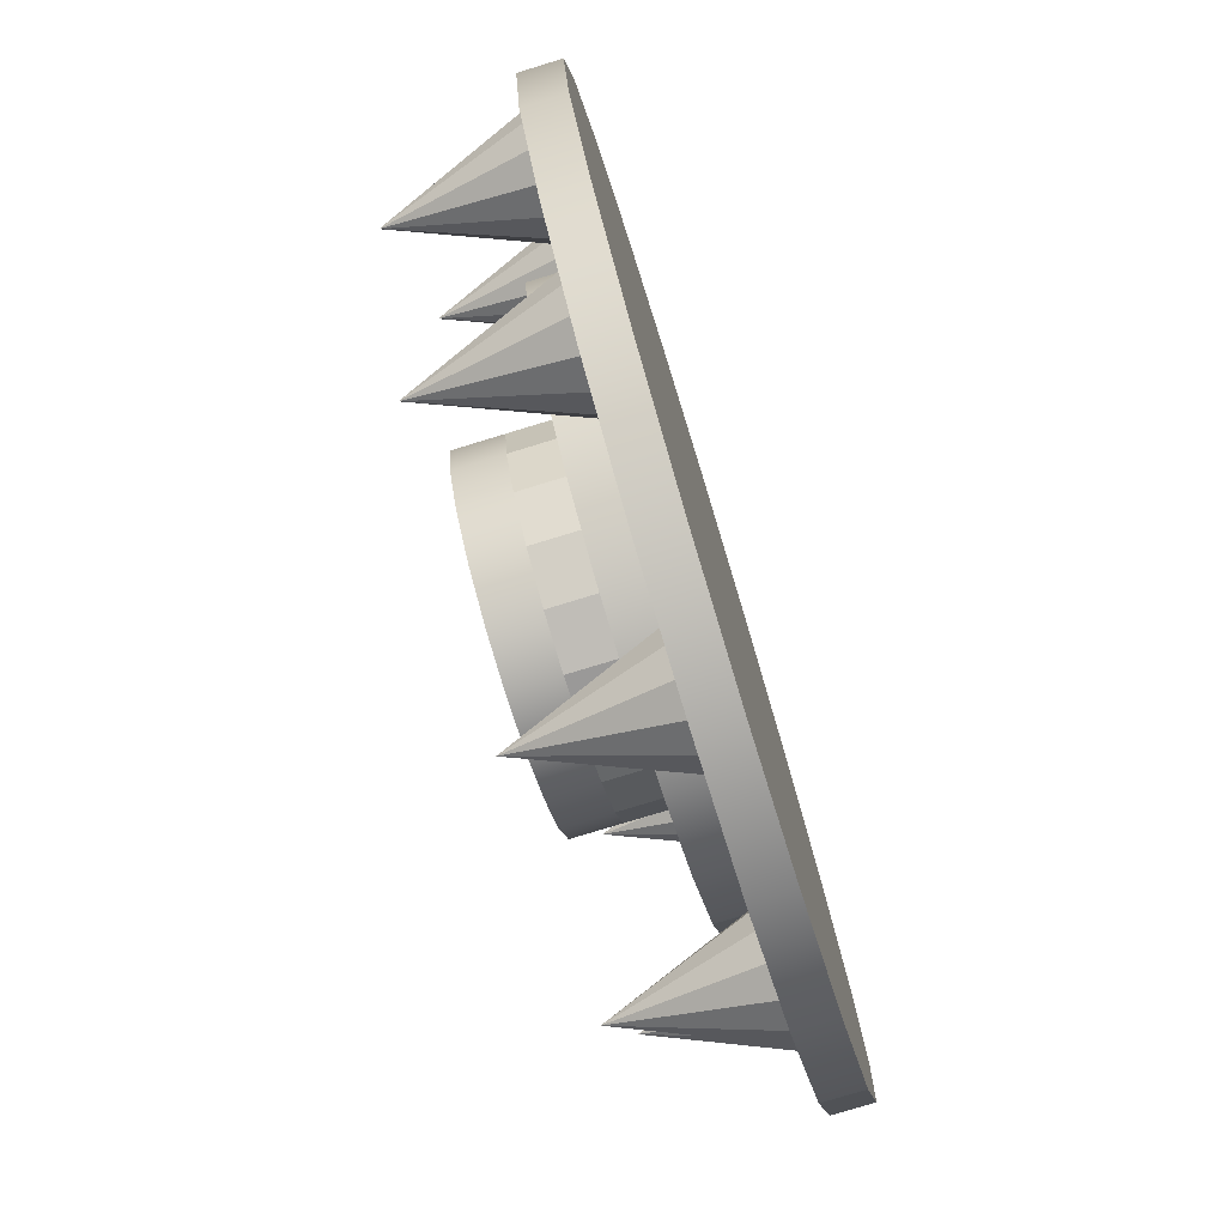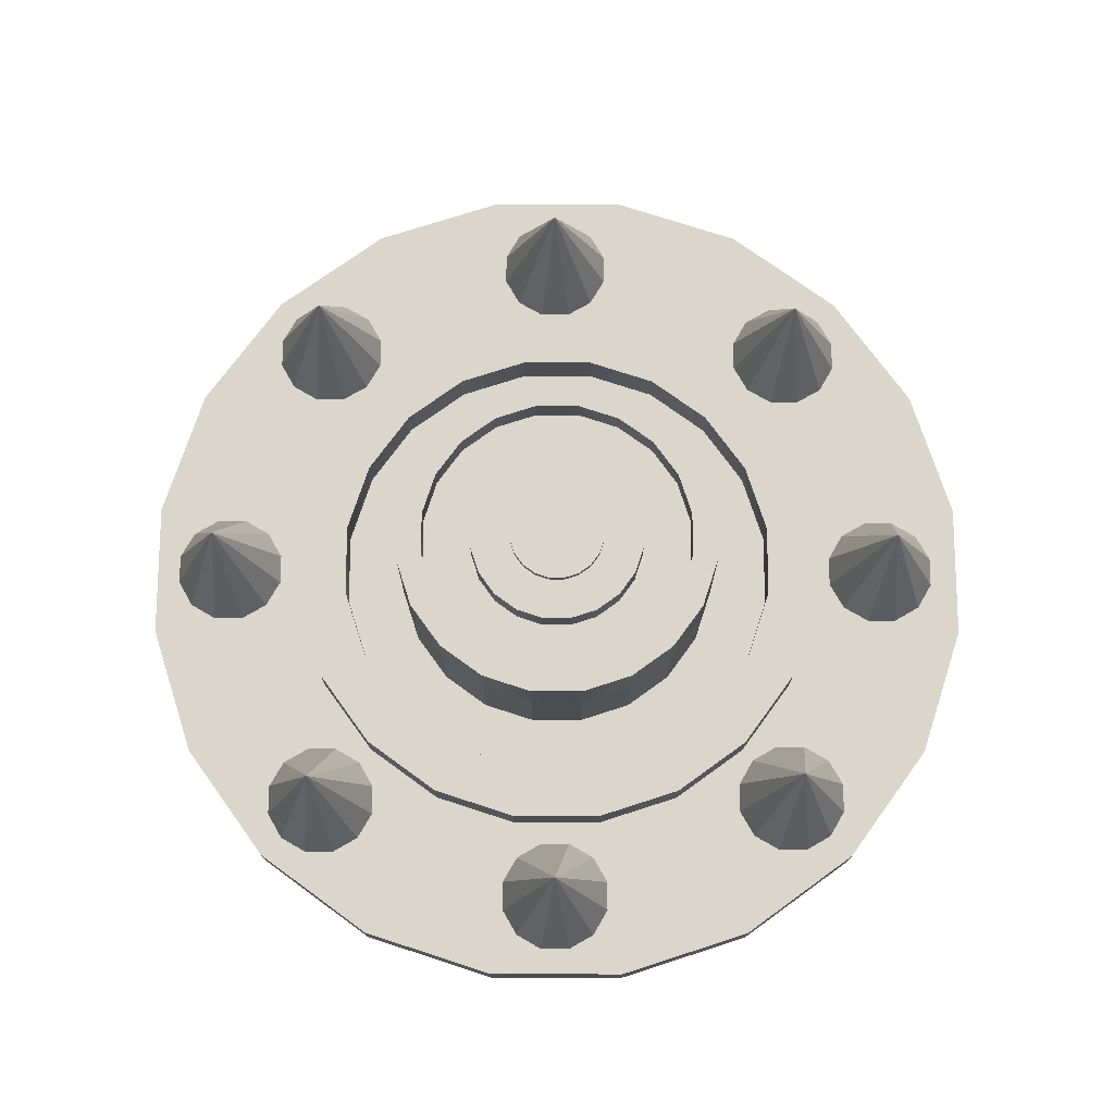
<metadata>
{"format":"obj","ext":"obj","renderer":"f3d","projection":"perspective","resolution":1024,"background":"white","views":[{"elev":-77.5,"azim":-73.0,"up":"+Z"},{"elev":74.1,"azim":135.1,"up":"+Y"}]}
</metadata>
<code>
g default
v -0.8734 0.03885 -0.1161
v -0.9458 0.03885 -0.1886
v -1.045 0.03885 -0.2151
v -1.144 0.03885 -0.1886
v -1.216 0.03885 -0.1161
v -1.243 0.03885 -0.01716
v -1.216 0.03885 0.08181
v -1.144 0.03885 0.1543
v -1.045 0.03885 0.1808
v -0.9458 0.03885 0.1543
v -0.8734 0.03885 0.08181
v -0.8469 0.03885 -0.01716
v -1.045 0.5305 -0.01716
v 0.1722 0.03885 0.9406
v 0.09976 0.03885 0.8681
v 0.00079 0.03885 0.8416
v -0.09818 0.03885 0.8681
v -0.1706 0.03885 0.9406
v -0.1971 0.03885 1.04
v -0.1706 0.03885 1.138
v -0.09818 0.03885 1.211
v 0.00079 0.03885 1.237
v 0.09976 0.03885 1.211
v 0.1722 0.03885 1.138
v 0.1987 0.03885 1.04
v 0.00079 0.5305 1.04
v 1.218 0.03885 -0.1161
v 1.145 0.03885 -0.1886
v 1.046 0.03885 -0.2151
v 0.9474 0.03885 -0.1886
v 0.875 0.03885 -0.1161
v 0.8484 0.03885 -0.01716
v 0.875 0.03885 0.08181
v 0.9474 0.03885 0.1543
v 1.046 0.03885 0.1808
v 1.145 0.03885 0.1543
v 1.218 0.03885 0.08181
v 1.244 0.03885 -0.01716
v 1.046 0.5305 -0.01716
v 0.64 0.08538 -0.2203
v 0.5444 0.08538 -0.4079
v 0.3955 0.08538 -0.5567
v 0.2079 0.08538 -0.6523
v 0 0.08538 -0.6853
v -0.2079 0.08538 -0.6523
v -0.3955 0.08538 -0.5567
v -0.5444 0.08538 -0.4079
v -0.64 0.08538 -0.2203
v -0.6729 0.08538 -0.01235
v -0.64 0.08538 0.1956
v -0.5444 0.08538 0.3832
v -0.3955 0.08538 0.532
v -0.2079 0.08538 0.6276
v 0 0.08538 0.6605
v 0.2079 0.08538 0.6276
v 0.3955 0.08538 0.532
v 0.5444 0.08538 0.3832
v 0.64 0.08538 0.1956
v 0.6729 0.08538 -0.01235
v 0.64 0.2392 -0.2203
v 0.5444 0.2392 -0.4079
v 0.3955 0.2392 -0.5567
v 0.2079 0.2392 -0.6523
v 0 0.2392 -0.6853
v -0.2079 0.2392 -0.6523
v -0.3955 0.2392 -0.5567
v -0.5444 0.2392 -0.4079
v -0.64 0.2392 -0.2203
v -0.6729 0.2392 -0.01235
v -0.64 0.2392 0.1956
v -0.5444 0.2392 0.3832
v -0.3955 0.2392 0.532
v -0.2079 0.2392 0.6276
v 0 0.2392 0.6605
v 0.2079 0.2392 0.6276
v 0.3955 0.2392 0.532
v 0.5444 0.2392 0.3832
v 0.64 0.2392 0.1956
v 0.6729 0.2392 -0.01235
v 0.7836 0.08538 -0.267
v 0.6666 0.08538 -0.4966
v 0.6666 0.2392 -0.4966
v 0.7836 0.2392 -0.267
v 0.4843 0.08538 -0.6789
v 0.4843 0.2392 -0.6789
v 0.2546 0.08538 -0.796
v 0.2546 0.2392 -0.796
v 0 0.08538 -0.8363
v 0 0.2392 -0.8363
v -0.2546 0.08538 -0.796
v -0.2546 0.2392 -0.796
v -0.4843 0.08538 -0.6789
v -0.4843 0.2392 -0.6789
v -0.6666 0.08538 -0.4966
v -0.6666 0.2392 -0.4966
v -0.7836 0.08538 -0.267
v -0.7836 0.2392 -0.267
v -0.8239 0.08538 -0.01235
v -0.8239 0.2392 -0.01235
v -0.7836 0.08538 0.2423
v -0.7836 0.2392 0.2423
v -0.6666 0.08538 0.4719
v -0.6666 0.2392 0.4719
v -0.4843 0.08538 0.6542
v -0.4843 0.2392 0.6542
v -0.2546 0.08538 0.7712
v -0.2546 0.2392 0.7712
v 0 0.08538 0.8116
v 0 0.2392 0.8116
v 0.2546 0.08538 0.7712
v 0.2546 0.2392 0.7712
v 0.4843 0.08538 0.6542
v 0.4843 0.2392 0.6542
v 0.6666 0.08538 0.4719
v 0.6666 0.2392 0.4719
v 0.7836 0.08538 0.2423
v 0.7836 0.2392 0.2423
v 0.8239 0.08538 -0.01235
v 0.8239 0.2392 -0.01235
v -0.5591 0.03885 -0.8444
v -0.6315 0.03885 -0.9168
v -0.7305 0.03885 -0.9433
v -0.8294 0.03885 -0.9168
v -0.9019 0.03885 -0.8444
v -0.9284 0.03885 -0.7454
v -0.9019 0.03885 -0.6464
v -0.8294 0.03885 -0.574
v -0.7305 0.03885 -0.5475
v -0.6315 0.03885 -0.574
v -0.5591 0.03885 -0.6464
v -0.5325 0.03885 -0.7454
v -0.7305 0.5305 -0.7454
v 0.1378 0.5299 -0.05711
v 0.1172 0.5299 -0.09749
v 0.08513 0.5299 -0.1295
v 0.04476 0.5299 -0.1501
v 0 0.5299 -0.1572
v -0.04476 0.5299 -0.1501
v -0.08513 0.5299 -0.1295
v -0.1172 0.5299 -0.09749
v -0.1378 0.5299 -0.05711
v -0.1448 0.5299 -0.01235
v -0.1378 0.5299 0.0324
v -0.1172 0.5299 0.07278
v -0.08513 0.5299 0.1048
v -0.04476 0.5299 0.1254
v 0 0.5299 0.1325
v 0.04476 0.5299 0.1254
v 0.08513 0.5299 0.1048
v 0.1172 0.5299 0.07278
v 0.1378 0.5299 0.0324
v 0.1448 0.5299 -0.01235
v 0.1378 0.5511 -0.05711
v 0.1172 0.5511 -0.09749
v 0.08513 0.5511 -0.1295
v 0.04476 0.5511 -0.1501
v 0 0.5511 -0.1572
v -0.04476 0.5511 -0.1501
v -0.08513 0.5511 -0.1295
v -0.1172 0.5511 -0.09749
v -0.1378 0.5511 -0.05711
v -0.1448 0.5511 -0.01235
v -0.1378 0.5511 0.0324
v -0.1172 0.5511 0.07278
v -0.08513 0.5511 0.1048
v -0.04476 0.5511 0.1254
v 0 0.5511 0.1325
v 0.04476 0.5511 0.1254
v 0.08513 0.5511 0.1048
v 0.1172 0.5511 0.07278
v 0.1378 0.5511 0.0324
v 0.1448 0.5511 -0.01235
v 0 0.5511 -0.01235
v -0.5591 0.03885 0.6316
v -0.6315 0.03885 0.5591
v -0.7305 0.03885 0.5326
v -0.8294 0.03885 0.5591
v -0.9019 0.03885 0.6316
v -0.9284 0.03885 0.7305
v -0.9019 0.03885 0.8295
v -0.8294 0.03885 0.902
v -0.7305 0.03885 0.9285
v -0.6315 0.03885 0.902
v -0.5591 0.03885 0.8295
v -0.5325 0.03885 0.7305
v -0.7305 0.5305 0.7305
v 0.1722 0.03885 -1.149
v 0.09976 0.03885 -1.222
v 0.00079 0.03885 -1.248
v -0.09818 0.03885 -1.222
v -0.1706 0.03885 -1.149
v -0.1971 0.03885 -1.05
v -0.1706 0.03885 -0.9512
v -0.09818 0.03885 -0.8788
v 0.00079 0.03885 -0.8523
v 0.09976 0.03885 -0.8788
v 0.1722 0.03885 -0.9512
v 0.1987 0.03885 -1.05
v 0.00079 0.5305 -1.05
v 0.9103 0.03885 0.6316
v 0.8378 0.03885 0.5591
v 0.7389 0.03885 0.5326
v 0.6399 0.03885 0.5591
v 0.5675 0.03885 0.6316
v 0.5409 0.03885 0.7305
v 0.5675 0.03885 0.8295
v 0.6399 0.03885 0.902
v 0.7389 0.03885 0.9285
v 0.8378 0.03885 0.902
v 0.9103 0.03885 0.8295
v 0.9368 0.03885 0.7305
v 0.7389 0.5305 0.7305
v 0.2153 0.446 -0.1688
v 0.2531 0.446 -0.09459
v 0.1564 0.446 -0.2276
v 0.08223 0.446 -0.2654
v 0 0.446 -0.2785
v -0.08223 0.446 -0.2654
v -0.1564 0.446 -0.2276
v -0.2153 0.446 -0.1688
v -0.2531 0.446 -0.09459
v -0.2661 0.446 -0.01235
v -0.2531 0.446 0.06988
v -0.2153 0.446 0.1441
v -0.1564 0.446 0.2029
v -0.08223 0.446 0.2407
v 0 0.446 0.2538
v 0.08223 0.446 0.2407
v 0.1564 0.446 0.2029
v 0.2153 0.446 0.1441
v 0.2531 0.446 0.06988
v 0.2661 0.446 -0.01235
v 0.3369 0.446 -0.2571
v 0.396 0.446 -0.141
v 0.2448 0.446 -0.3492
v 0.1287 0.446 -0.4084
v 0 0.446 -0.4288
v -0.1287 0.446 -0.4084
v -0.2448 0.446 -0.3492
v -0.3369 0.446 -0.2571
v -0.396 0.446 -0.141
v -0.4164 0.446 -0.01235
v -0.396 0.446 0.1163
v -0.3369 0.446 0.2324
v -0.2448 0.446 0.3245
v -0.1287 0.446 0.3837
v 0 0.446 0.4041
v 0.1287 0.446 0.3837
v 0.2448 0.446 0.3245
v 0.3369 0.446 0.2324
v 0.396 0.446 0.1163
v 0.4164 0.446 -0.01235
v 0.4695 0.09352 -0.1649
v 0.3994 0.09352 -0.3025
v 0.2902 0.09352 -0.4118
v 0.1526 0.09352 -0.4819
v 0 0.09352 -0.506
v -0.1526 0.09352 -0.4819
v -0.2902 0.09352 -0.4118
v -0.3994 0.09352 -0.3025
v -0.4695 0.09352 -0.1649
v -0.4937 0.09352 -0.01235
v -0.4695 0.09352 0.1402
v -0.3994 0.09352 0.2778
v -0.2902 0.09352 0.3871
v -0.1526 0.09352 0.4572
v 0 0.09352 0.4813
v 0.1526 0.09352 0.4572
v 0.2902 0.09352 0.3871
v 0.3994 0.09352 0.2778
v 0.4695 0.09352 0.1402
v 0.4937 0.09352 -0.01235
v 0.2531 0.4066 -0.09459
v 0.2153 0.4066 -0.1688
v 0.1564 0.4066 -0.2276
v 0.08223 0.4066 -0.2654
v 0 0.4066 -0.2785
v -0.08223 0.4066 -0.2654
v -0.1564 0.4066 -0.2276
v -0.2153 0.4066 -0.1688
v -0.2531 0.4066 -0.09459
v -0.2661 0.4066 -0.01235
v -0.2531 0.4066 0.06988
v -0.2153 0.4066 0.1441
v -0.1564 0.4066 0.2029
v -0.08223 0.4066 0.2407
v 0 0.4066 0.2538
v 0.08223 0.4066 0.2407
v 0.1564 0.4066 0.2029
v 0.2153 0.4066 0.1441
v 0.2531 0.4066 0.06988
v 0.2661 0.4066 -0.01235
v 0.4695 0.3924 -0.1649
v 0.3994 0.3924 -0.3025
v 0.2902 0.3924 -0.4118
v 0.1526 0.3924 -0.4819
v 0 0.3924 -0.506
v -0.1526 0.3924 -0.4819
v -0.2902 0.3924 -0.4118
v -0.3994 0.3924 -0.3025
v -0.4695 0.3924 -0.1649
v -0.4937 0.3924 -0.01235
v -0.4695 0.3924 0.1402
v -0.3994 0.3924 0.2778
v -0.2902 0.3924 0.3871
v -0.1526 0.3924 0.4572
v 0 0.3924 0.4813
v 0.1526 0.3924 0.4572
v 0.2902 0.3924 0.3871
v 0.3994 0.3924 0.2778
v 0.4695 0.3924 0.1402
v 0.4937 0.3924 -0.01235
v 0.2531 0.5306 -0.09459
v 0.2153 0.5306 -0.1688
v 0 0.5306 -0.01235
v 0.1564 0.5306 -0.2276
v 0.08223 0.5306 -0.2654
v 0 0.5306 -0.2785
v -0.08223 0.5306 -0.2654
v -0.1564 0.5306 -0.2276
v -0.2153 0.5306 -0.1688
v -0.2531 0.5306 -0.09459
v -0.2661 0.5306 -0.01235
v -0.2531 0.5306 0.06988
v -0.2153 0.5306 0.1441
v -0.1564 0.5306 0.2029
v -0.08223 0.5306 0.2407
v 0 0.5306 0.2538
v 0.08223 0.5306 0.2407
v 0.1564 0.5306 0.2029
v 0.2153 0.5306 0.1441
v 0.2531 0.5306 0.06988
v 0.2661 0.5306 -0.01235
v 0.396 0.5306 -0.141
v 0.3369 0.5306 -0.2571
v 0.4695 0.5306 -0.1649
v 0.3994 0.5306 -0.3025
v 0.2448 0.5306 -0.3492
v 0.2902 0.5306 -0.4118
v 0.1287 0.5306 -0.4084
v 0.1526 0.5306 -0.4819
v 0 0.5306 -0.4288
v 0 0.5306 -0.506
v -0.1287 0.5306 -0.4084
v -0.1526 0.5306 -0.4819
v -0.2448 0.5306 -0.3492
v -0.2902 0.5306 -0.4118
v -0.3369 0.5306 -0.2571
v -0.3994 0.5306 -0.3025
v -0.396 0.5306 -0.141
v -0.4695 0.5306 -0.1649
v -0.4164 0.5306 -0.01235
v -0.4937 0.5306 -0.01235
v -0.396 0.5306 0.1163
v -0.4695 0.5306 0.1402
v -0.3369 0.5306 0.2324
v -0.3994 0.5306 0.2778
v -0.2448 0.5306 0.3245
v -0.2902 0.5306 0.3871
v -0.1287 0.5306 0.3837
v -0.1526 0.5306 0.4572
v 0 0.5306 0.4041
v 0 0.5306 0.4813
v 0.1287 0.5306 0.3837
v 0.1526 0.5306 0.4572
v 0.2448 0.5306 0.3245
v 0.2902 0.5306 0.3871
v 0.3369 0.5306 0.2324
v 0.3994 0.5306 0.2778
v 0.396 0.5306 0.1163
v 0.4695 0.5306 0.1402
v 0.4164 0.5306 -0.01235
v 0.4937 0.5306 -0.01235
v 0.9103 0.03885 -0.8444
v 0.8378 0.03885 -0.9168
v 0.7389 0.03885 -0.9433
v 0.6399 0.03885 -0.9168
v 0.5675 0.03885 -0.8444
v 0.5409 0.03885 -0.7454
v 0.5675 0.03885 -0.6464
v 0.6399 0.03885 -0.574
v 0.7389 0.03885 -0.5475
v 0.8378 0.03885 -0.574
v 0.9103 0.03885 -0.6464
v 0.9368 0.03885 -0.7454
v 0.7389 0.5305 -0.7454
v 1.231 -2e-06 -0.4124
v 1.047 -2e-06 -0.7733
v 0.7609 -2e-06 -1.06
v 0.4 -2e-06 -1.244
v 0 -2e-06 -1.307
v -0.4 -2e-06 -1.244
v -0.7609 -2e-06 -1.06
v -1.047 -2e-06 -0.7733
v -1.231 -2e-06 -0.4124
v -1.295 -2e-06 -0.01235
v -1.231 -2e-06 0.3877
v -1.047 -2e-06 0.7486
v -0.7609 -2e-06 1.035
v -0.4 -2e-06 1.219
v 0 -2e-06 1.282
v 0.4 -2e-06 1.219
v 0.7609 -2e-06 1.035
v 1.047 -2e-06 0.7486
v 1.231 -2e-06 0.3877
v 1.295 -2e-06 -0.01235
v 1.231 0.1148 -0.4124
v 1.047 0.1148 -0.7733
v 0.7609 0.1148 -1.06
v 0.4 0.1148 -1.244
v 0 0.1148 -1.307
v -0.4 0.1148 -1.244
v -0.7609 0.1148 -1.06
v -1.047 0.1148 -0.7733
v -1.231 0.1148 -0.4124
v -1.295 0.1148 -0.01235
v -1.231 0.1148 0.3877
v -1.047 0.1148 0.7486
v -0.7609 0.1148 1.035
v -0.4 0.1148 1.219
v 0 0.1148 1.282
v 0.4 0.1148 1.219
v 0.7609 0.1148 1.035
v 1.047 0.1148 0.7486
v 1.231 0.1148 0.3877
v 1.295 0.1148 -0.01235
v 0 -2e-06 -0.01235
v 0 0.1148 -0.01235
g bom2pCone27
f 1 2 13
f 2 3 13
f 3 4 13
f 4 5 13
f 5 6 13
f 6 7 13
f 7 8 13
f 8 9 13
f 9 10 13
f 10 11 13
f 11 12 13
f 12 1 13
f 14 15 26
f 15 16 26
f 16 17 26
f 17 18 26
f 18 19 26
f 19 20 26
f 20 21 26
f 21 22 26
f 22 23 26
f 23 24 26
f 24 25 26
f 25 14 26
f 27 28 39
f 28 29 39
f 29 30 39
f 30 31 39
f 31 32 39
f 32 33 39
f 33 34 39
f 34 35 39
f 35 36 39
f 36 37 39
f 37 38 39
f 38 27 39
f 80 81 82 83
f 81 84 85 82
f 84 86 87 85
f 86 88 89 87
f 88 90 91 89
f 90 92 93 91
f 92 94 95 93
f 94 96 97 95
f 96 98 99 97
f 98 100 101 99
f 100 102 103 101
f 102 104 105 103
f 104 106 107 105
f 106 108 109 107
f 108 110 111 109
f 110 112 113 111
f 112 114 115 113
f 114 116 117 115
f 116 118 119 117
f 118 80 83 119
f 40 60 61 41
f 41 61 62 42
f 42 62 63 43
f 43 63 64 44
f 44 64 65 45
f 45 65 66 46
f 46 66 67 47
f 47 67 68 48
f 48 68 69 49
f 49 69 70 50
f 50 70 71 51
f 51 71 72 52
f 52 72 73 53
f 53 73 74 54
f 54 74 75 55
f 55 75 76 56
f 56 76 77 57
f 57 77 78 58
f 58 78 79 59
f 59 79 60 40
f 61 60 83 82
f 62 61 82 85
f 63 62 85 87
f 64 63 87 89
f 65 64 89 91
f 66 65 91 93
f 67 66 93 95
f 68 67 95 97
f 69 68 97 99
f 70 69 99 101
f 71 70 101 103
f 72 71 103 105
f 73 72 105 107
f 74 73 107 109
f 75 74 109 111
f 76 75 111 113
f 77 76 113 115
f 78 77 115 117
f 79 78 117 119
f 60 79 119 83
f 120 121 132
f 121 122 132
f 122 123 132
f 123 124 132
f 124 125 132
f 125 126 132
f 126 127 132
f 127 128 132
f 128 129 132
f 129 130 132
f 130 131 132
f 131 120 132
f 133 134 154 153
f 134 135 155 154
f 135 136 156 155
f 136 137 157 156
f 137 138 158 157
f 138 139 159 158
f 139 140 160 159
f 140 141 161 160
f 141 142 162 161
f 142 143 163 162
f 143 144 164 163
f 144 145 165 164
f 145 146 166 165
f 146 147 167 166
f 147 148 168 167
f 148 149 169 168
f 149 150 170 169
f 150 151 171 170
f 151 152 172 171
f 152 133 153 172
f 153 154 173
f 154 155 173
f 155 156 173
f 156 157 173
f 157 158 173
f 158 159 173
f 159 160 173
f 160 161 173
f 161 162 173
f 162 163 173
f 163 164 173
f 164 165 173
f 165 166 173
f 166 167 173
f 167 168 173
f 168 169 173
f 169 170 173
f 170 171 173
f 171 172 173
f 172 153 173
f 174 175 186
f 175 176 186
f 176 177 186
f 177 178 186
f 178 179 186
f 179 180 186
f 180 181 186
f 181 182 186
f 182 183 186
f 183 184 186
f 184 185 186
f 185 174 186
f 187 188 199
f 188 189 199
f 189 190 199
f 190 191 199
f 191 192 199
f 192 193 199
f 193 194 199
f 194 195 199
f 195 196 199
f 196 197 199
f 197 198 199
f 198 187 199
f 200 201 212
f 201 202 212
f 202 203 212
f 203 204 212
f 204 205 212
f 205 206 212
f 206 207 212
f 207 208 212
f 208 209 212
f 209 210 212
f 210 211 212
f 211 200 212
f 313 314 315
f 314 316 315
f 316 317 315
f 317 318 315
f 318 319 315
f 319 320 315
f 320 321 315
f 321 322 315
f 322 323 315
f 323 324 315
f 324 325 315
f 325 326 315
f 326 327 315
f 327 328 315
f 328 329 315
f 329 330 315
f 330 331 315
f 331 332 315
f 332 333 315
f 333 313 315
f 213 214 234 233
f 215 213 233 235
f 216 215 235 236
f 217 216 236 237
f 218 217 237 238
f 219 218 238 239
f 220 219 239 240
f 221 220 240 241
f 222 221 241 242
f 223 222 242 243
f 224 223 243 244
f 225 224 244 245
f 226 225 245 246
f 227 226 246 247
f 228 227 247 248
f 229 228 248 249
f 230 229 249 250
f 231 230 250 251
f 232 231 251 252
f 214 232 252 234
f 335 334 336 337
f 338 335 337 339
f 340 338 339 341
f 342 340 341 343
f 344 342 343 345
f 346 344 345 347
f 348 346 347 349
f 350 348 349 351
f 352 350 351 353
f 354 352 353 355
f 356 354 355 357
f 358 356 357 359
f 360 358 359 361
f 362 360 361 363
f 364 362 363 365
f 366 364 365 367
f 368 366 367 369
f 370 368 369 371
f 372 370 371 373
f 334 372 373 336
f 214 213 274 273
f 213 215 275 274
f 215 216 276 275
f 216 217 277 276
f 217 218 278 277
f 218 219 279 278
f 219 220 280 279
f 220 221 281 280
f 221 222 282 281
f 222 223 283 282
f 223 224 284 283
f 224 225 285 284
f 225 226 286 285
f 226 227 287 286
f 227 228 288 287
f 228 229 289 288
f 229 230 290 289
f 230 231 291 290
f 231 232 292 291
f 232 214 273 292
f 233 234 334 335
f 254 294 293 253
f 235 233 335 338
f 255 295 294 254
f 236 235 338 340
f 256 296 295 255
f 237 236 340 342
f 256 257 297 296
f 238 237 342 344
f 257 258 298 297
f 239 238 344 346
f 258 259 299 298
f 240 239 346 348
f 259 260 300 299
f 241 240 348 350
f 260 261 301 300
f 242 241 350 352
f 261 262 302 301
f 243 242 352 354
f 262 263 303 302
f 244 243 354 356
f 263 264 304 303
f 245 244 356 358
f 264 265 305 304
f 246 245 358 360
f 265 266 306 305
f 247 246 360 362
f 266 267 307 306
f 248 247 362 364
f 267 268 308 307
f 249 248 364 366
f 268 269 309 308
f 250 249 366 368
f 270 310 309 269
f 251 250 368 370
f 271 311 310 270
f 252 251 370 372
f 272 312 311 271
f 234 252 372 334
f 253 293 312 272
f 274 314 313 273
f 275 316 314 274
f 276 317 316 275
f 277 318 317 276
f 278 319 318 277
f 279 320 319 278
f 280 321 320 279
f 281 322 321 280
f 282 323 322 281
f 283 324 323 282
f 284 325 324 283
f 285 326 325 284
f 286 327 326 285
f 287 328 327 286
f 288 329 328 287
f 289 330 329 288
f 290 331 330 289
f 291 332 331 290
f 292 333 332 291
f 273 313 333 292
f 293 294 337 336
f 294 295 339 337
f 295 296 341 339
f 296 297 343 341
f 297 298 345 343
f 298 299 347 345
f 299 300 349 347
f 300 301 351 349
f 301 302 353 351
f 302 303 355 353
f 303 304 357 355
f 304 305 359 357
f 305 306 361 359
f 306 307 363 361
f 307 308 365 363
f 308 309 367 365
f 309 310 369 367
f 310 311 371 369
f 311 312 373 371
f 312 293 336 373
f 374 375 386
f 375 376 386
f 376 377 386
f 377 378 386
f 378 379 386
f 379 380 386
f 380 381 386
f 381 382 386
f 382 383 386
f 383 384 386
f 384 385 386
f 385 374 386
f 387 388 408 407
f 388 389 409 408
f 389 390 410 409
f 390 391 411 410
f 391 392 412 411
f 392 393 413 412
f 393 394 414 413
f 394 395 415 414
f 395 396 416 415
f 396 397 417 416
f 397 398 418 417
f 398 399 419 418
f 399 400 420 419
f 400 401 421 420
f 401 402 422 421
f 402 403 423 422
f 403 404 424 423
f 404 405 425 424
f 405 406 426 425
f 406 387 407 426
f 388 387 427
f 389 388 427
f 390 389 427
f 391 390 427
f 392 391 427
f 393 392 427
f 394 393 427
f 395 394 427
f 396 395 427
f 397 396 427
f 398 397 427
f 399 398 427
f 400 399 427
f 401 400 427
f 402 401 427
f 403 402 427
f 404 403 427
f 405 404 427
f 406 405 427
f 387 406 427
f 407 408 428
f 408 409 428
f 409 410 428
f 410 411 428
f 411 412 428
f 412 413 428
f 413 414 428
f 414 415 428
f 415 416 428
f 416 417 428
f 417 418 428
f 418 419 428
f 419 420 428
f 420 421 428
f 421 422 428
f 422 423 428
f 423 424 428
f 424 425 428
f 425 426 428
f 426 407 428

</code>
